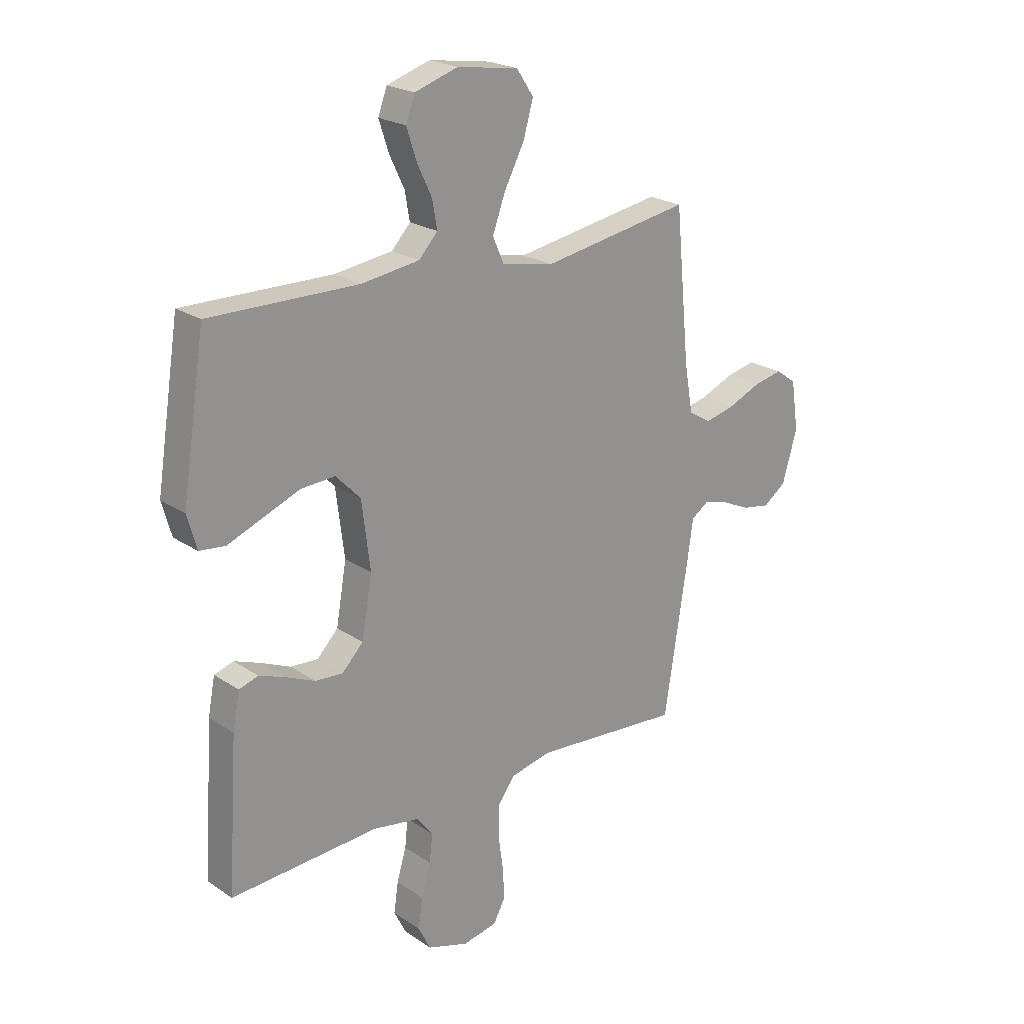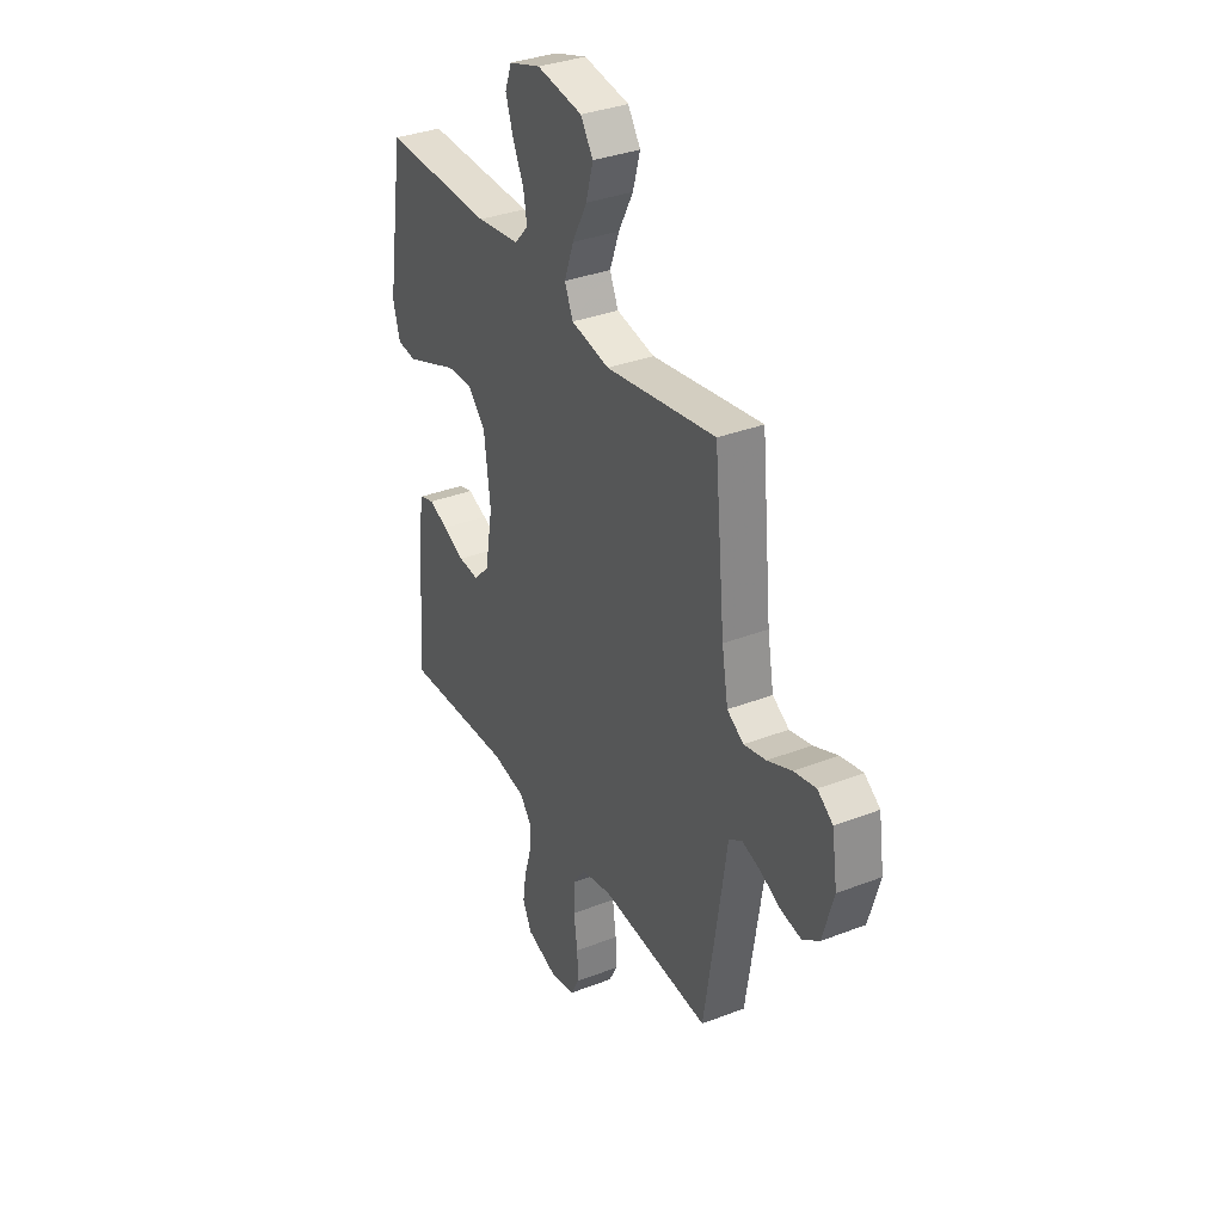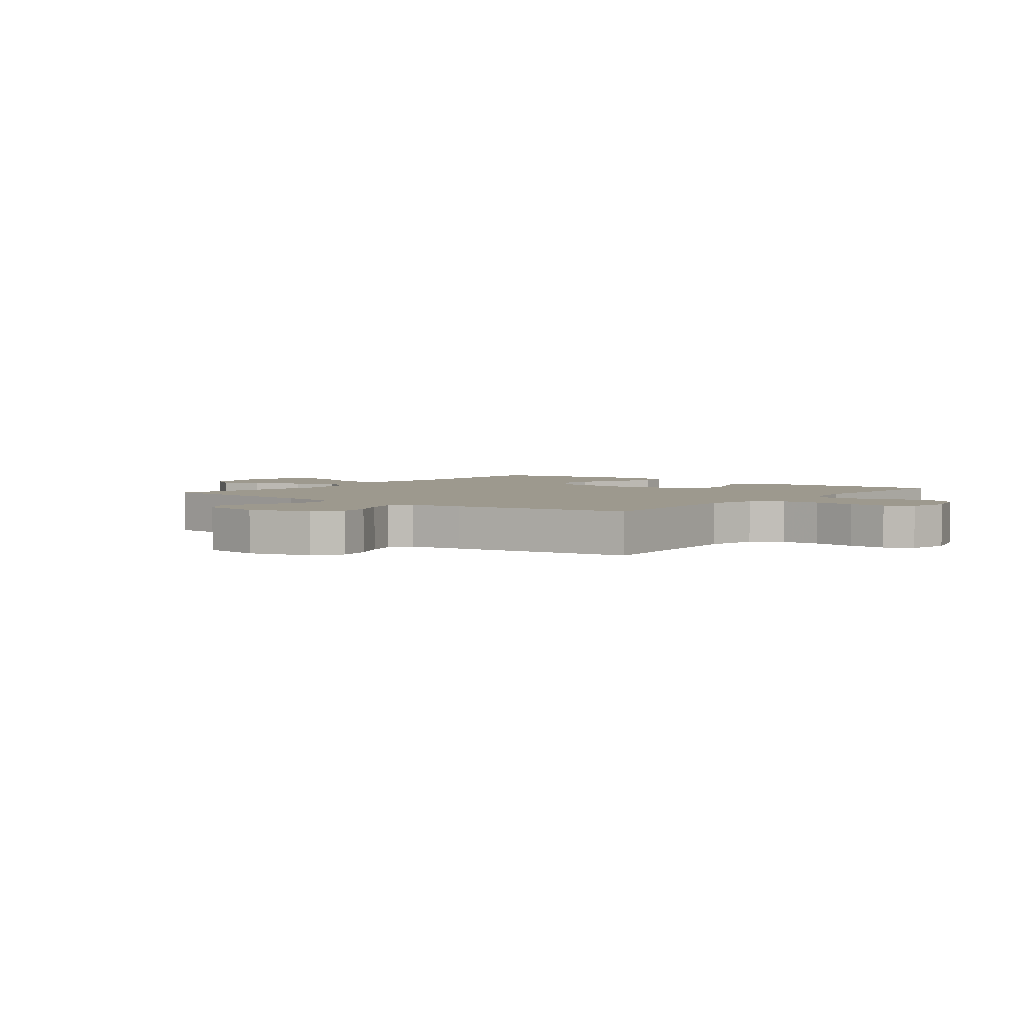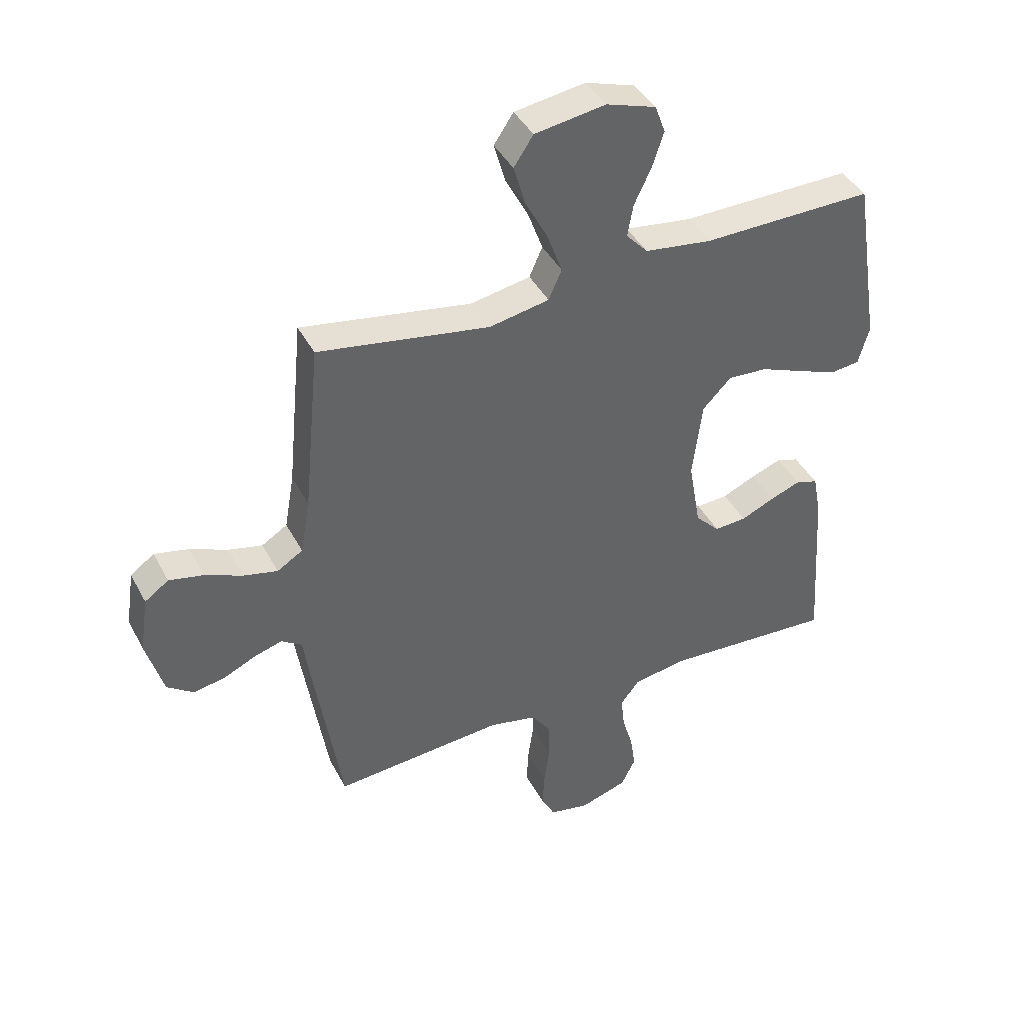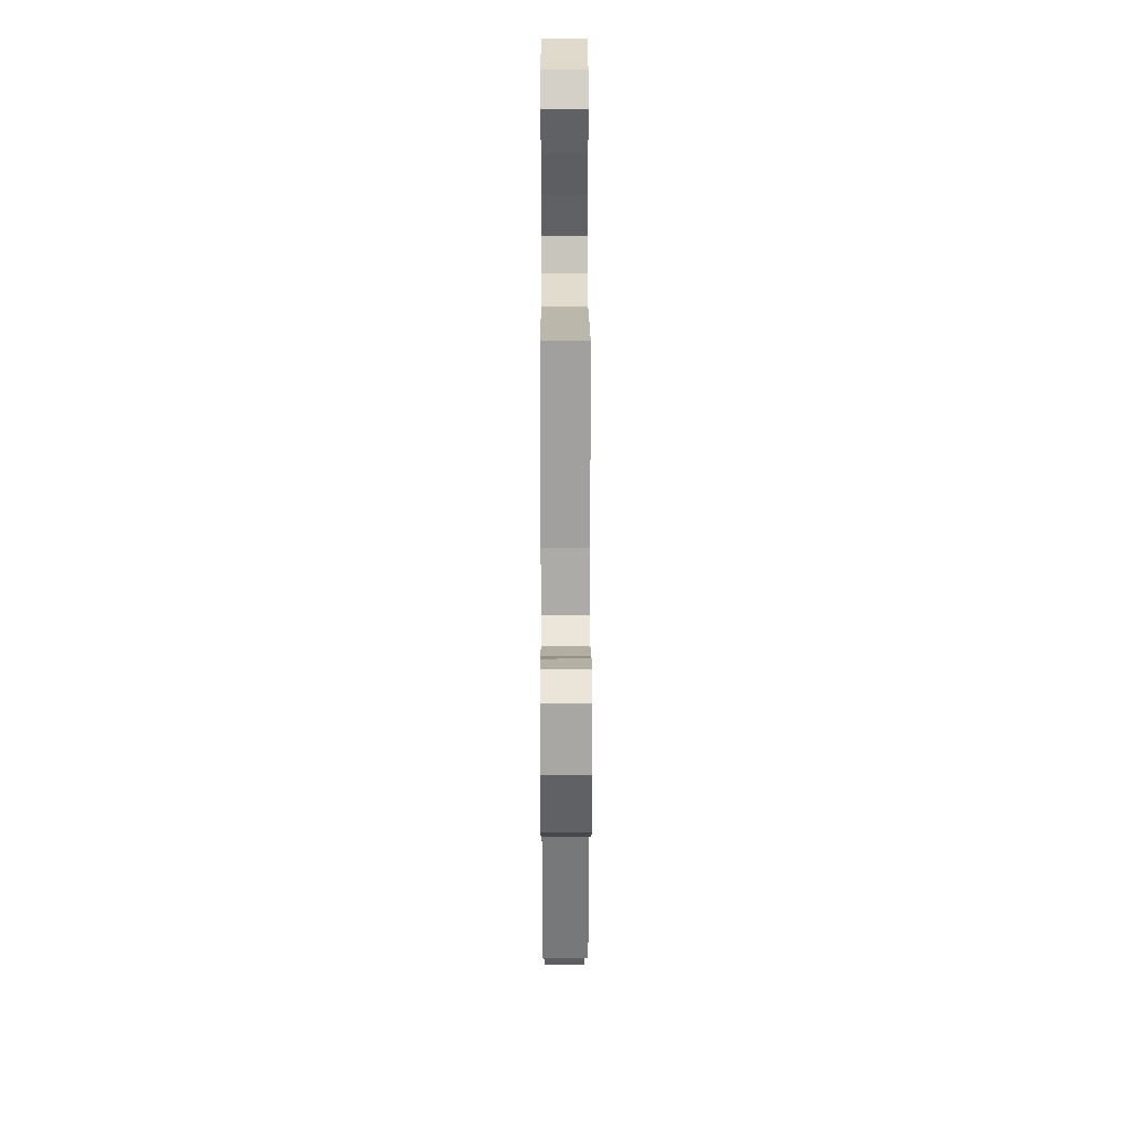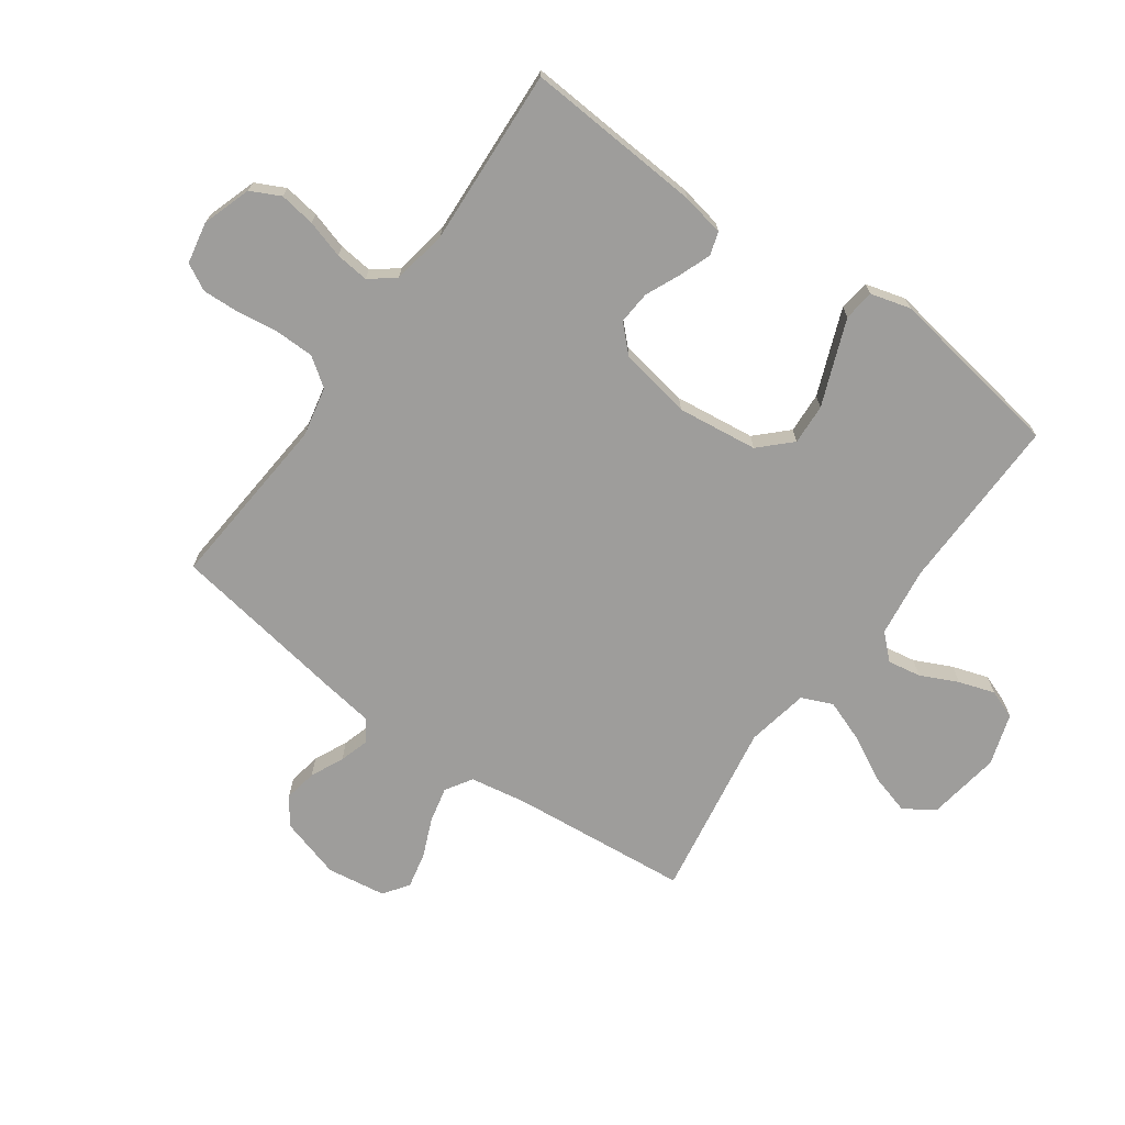
<metadata>
{"format":"obj","ext":"obj","renderer":"f3d","projection":"perspective","resolution":1024,"background":"white","views":[{"elev":22.4,"azim":-41.0,"up":"+Z"},{"elev":34.5,"azim":62.6,"up":"+Z"},{"elev":3.3,"azim":128.0,"up":"+Y"},{"elev":41.5,"azim":154.1,"up":"+Z"},{"elev":23.8,"azim":89.8,"up":"+Z"},{"elev":-70.6,"azim":-125.7,"up":"+Y"}]}
</metadata>
<code>
v -0.5 0.07 0.5
v -0.2 0.07 0.495
v -0.083 0.07 0.511
v -0.045 0.07 0.552
v -0.055 0.07 0.608
v -0.085 0.07 0.671
v -0.105 0.07 0.732
v -0.087 0.07 0.781
v 0 0.07 0.809
v 0.124 0.07 0.79
v 0.158 0.07 0.739
v 0.138 0.07 0.669
v 0.098 0.07 0.593
v 0.072 0.07 0.522
v 0.095 0.07 0.47
v 0.2 0.07 0.45
v 0.5 0.07 0.5
v 0.529 0.07 0.2
v 0.546 0.07 0.103
v 0.591 0.07 0.075
v 0.651 0.07 0.089
v 0.717 0.07 0.117
v 0.777 0.07 0.13
v 0.819 0.07 0.1
v 0.834 0.07 0
v 0.804 0.07 -0.104
v 0.758 0.07 -0.137
v 0.702 0.07 -0.127
v 0.646 0.07 -0.101
v 0.596 0.07 -0.086
v 0.56 0.07 -0.11
v 0.547 0.07 -0.2
v 0.5 0.07 -0.5
v 0.2 0.07 -0.476
v 0.116 0.07 -0.494
v 0.082 0.07 -0.542
v 0.081 0.07 -0.607
v 0.091 0.07 -0.678
v 0.094 0.07 -0.741
v 0.07 0.07 -0.786
v 0 0.07 -0.8
v -0.083 0.07 -0.773
v -0.108 0.07 -0.723
v -0.099 0.07 -0.662
v -0.08 0.07 -0.598
v -0.074 0.07 -0.541
v -0.107 0.07 -0.499
v -0.2 0.07 -0.483
v -0.5 0.07 -0.5
v -0.48 0.07 -0.2
v -0.466 0.07 -0.127
v -0.427 0.07 -0.115
v -0.374 0.07 -0.135
v -0.315 0.07 -0.161
v -0.259 0.07 -0.165
v -0.216 0.07 -0.121
v -0.195 0.07 0
v -0.212 0.07 0.136
v -0.262 0.07 0.187
v -0.331 0.07 0.183
v -0.407 0.07 0.153
v -0.476 0.07 0.126
v -0.528 0.07 0.132
v -0.547 0.07 0.2
v -0.5 0 0.5
v -0.2 0 0.495
v -0.083 0 0.511
v -0.045 0 0.552
v -0.055 0 0.608
v -0.085 0 0.671
v -0.105 0 0.732
v -0.087 0 0.781
v 0 0 0.809
v 0.124 0 0.79
v 0.158 0 0.739
v 0.138 0 0.669
v 0.098 0 0.593
v 0.072 0 0.522
v 0.095 0 0.47
v 0.2 0 0.45
v 0.5 0 0.5
v 0.529 0 0.2
v 0.546 0 0.103
v 0.591 0 0.075
v 0.651 0 0.089
v 0.717 0 0.117
v 0.777 0 0.13
v 0.819 0 0.1
v 0.834 0 0
v 0.804 0 -0.104
v 0.758 0 -0.137
v 0.702 0 -0.127
v 0.646 0 -0.101
v 0.596 0 -0.086
v 0.56 0 -0.11
v 0.547 0 -0.2
v 0.5 0 -0.5
v 0.2 0 -0.476
v 0.116 0 -0.494
v 0.082 0 -0.542
v 0.081 0 -0.607
v 0.091 0 -0.678
v 0.094 0 -0.741
v 0.07 0 -0.786
v 0 0 -0.8
v -0.083 0 -0.773
v -0.108 0 -0.723
v -0.099 0 -0.662
v -0.08 0 -0.598
v -0.074 0 -0.541
v -0.107 0 -0.499
v -0.2 0 -0.483
v -0.5 0 -0.5
v -0.48 0 -0.2
v -0.466 0 -0.127
v -0.427 0 -0.115
v -0.374 0 -0.135
v -0.315 0 -0.161
v -0.259 0 -0.165
v -0.216 0 -0.121
v -0.195 0 0
v -0.212 0 0.136
v -0.262 0 0.187
v -0.331 0 0.183
v -0.407 0 0.153
v -0.476 0 0.126
v -0.528 0 0.132
v -0.547 0 0.2
f 63 64 1 2
f 60 61 62 63
f 60 63 2 3
f 59 60 3 4
f 58 59 4
f 57 58 4
f 56 57 4
f 51 52 53 54
f 49 50 51 54
f 48 49 54 55
f 47 48 55 56
f 42 43 44 45
f 42 45 46
f 41 42 46
f 40 41 46
f 37 38 39 40
f 36 37 40 46
f 35 36 46 47
f 31 32 33 34
f 31 34 35 47
f 26 27 28 29
f 26 29 30
f 25 26 30
f 24 25 30
f 21 22 23 24
f 20 21 24 30
f 19 20 30 31
f 16 17 18
f 15 16 18 19
f 10 11 12 13
f 10 13 14
f 9 10 14
f 8 9 14
f 5 6 7 8
f 5 8 14 15
f 31 47 56 4
f 15 19 31 4
f 4 5 15
f 66 65 128 127
f 127 126 125 124
f 67 66 127 124
f 68 67 124 123
f 68 123 122
f 68 122 121
f 68 121 120
f 118 117 116 115
f 118 115 114 113
f 119 118 113 112
f 120 119 112 111
f 109 108 107 106
f 110 109 106
f 110 106 105
f 110 105 104
f 104 103 102 101
f 110 104 101 100
f 111 110 100 99
f 98 97 96 95
f 111 99 98 95
f 93 92 91 90
f 94 93 90
f 94 90 89
f 94 89 88
f 88 87 86 85
f 94 88 85 84
f 95 94 84 83
f 82 81 80
f 83 82 80 79
f 77 76 75 74
f 78 77 74
f 78 74 73
f 78 73 72
f 72 71 70 69
f 79 78 72 69
f 68 120 111 95
f 68 95 83 79
f 79 69 68
f 1 65 66 2
f 2 66 67 3
f 3 67 68 4
f 4 68 69 5
f 5 69 70 6
f 6 70 71 7
f 7 71 72 8
f 8 72 73 9
f 9 73 74 10
f 10 74 75 11
f 11 75 76 12
f 12 76 77 13
f 13 77 78 14
f 14 78 79 15
f 15 79 80 16
f 16 80 81 17
f 17 81 82 18
f 18 82 83 19
f 19 83 84 20
f 20 84 85 21
f 21 85 86 22
f 22 86 87 23
f 23 87 88 24
f 24 88 89 25
f 25 89 90 26
f 26 90 91 27
f 27 91 92 28
f 28 92 93 29
f 29 93 94 30
f 30 94 95 31
f 31 95 96 32
f 32 96 97 33
f 33 97 98 34
f 34 98 99 35
f 35 99 100 36
f 36 100 101 37
f 37 101 102 38
f 38 102 103 39
f 39 103 104 40
f 40 104 105 41
f 41 105 106 42
f 42 106 107 43
f 43 107 108 44
f 44 108 109 45
f 45 109 110 46
f 46 110 111 47
f 47 111 112 48
f 48 112 113 49
f 49 113 114 50
f 50 114 115 51
f 51 115 116 52
f 52 116 117 53
f 53 117 118 54
f 54 118 119 55
f 55 119 120 56
f 56 120 121 57
f 57 121 122 58
f 58 122 123 59
f 59 123 124 60
f 60 124 125 61
f 61 125 126 62
f 62 126 127 63
f 63 127 128 64
f 64 128 65 1

</code>
